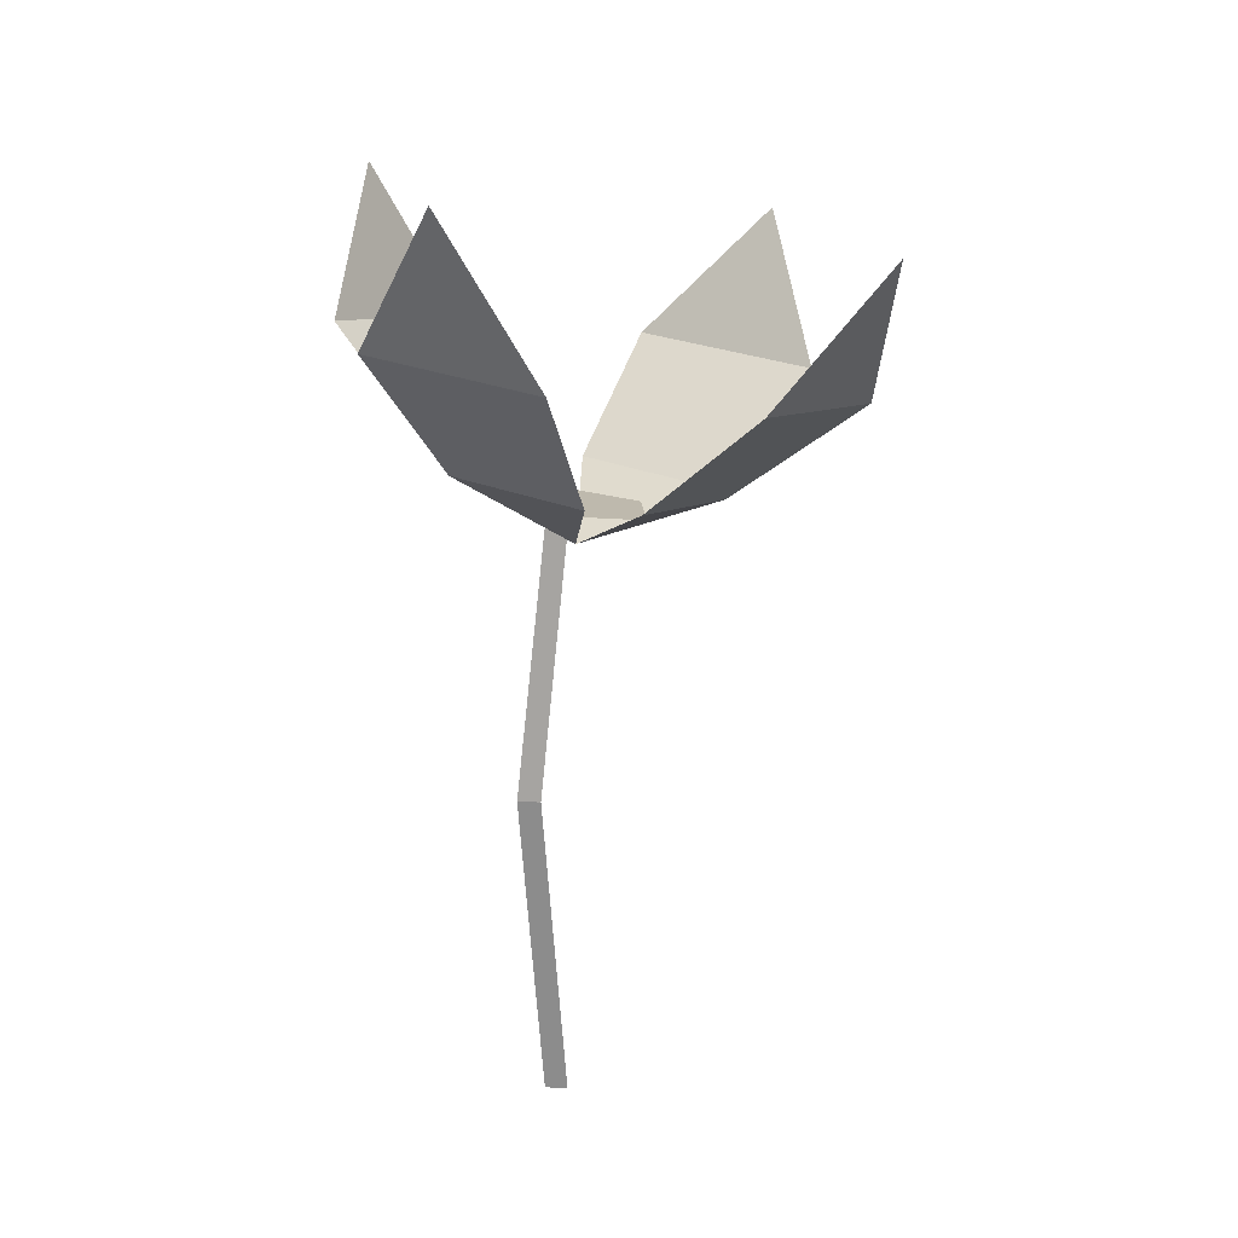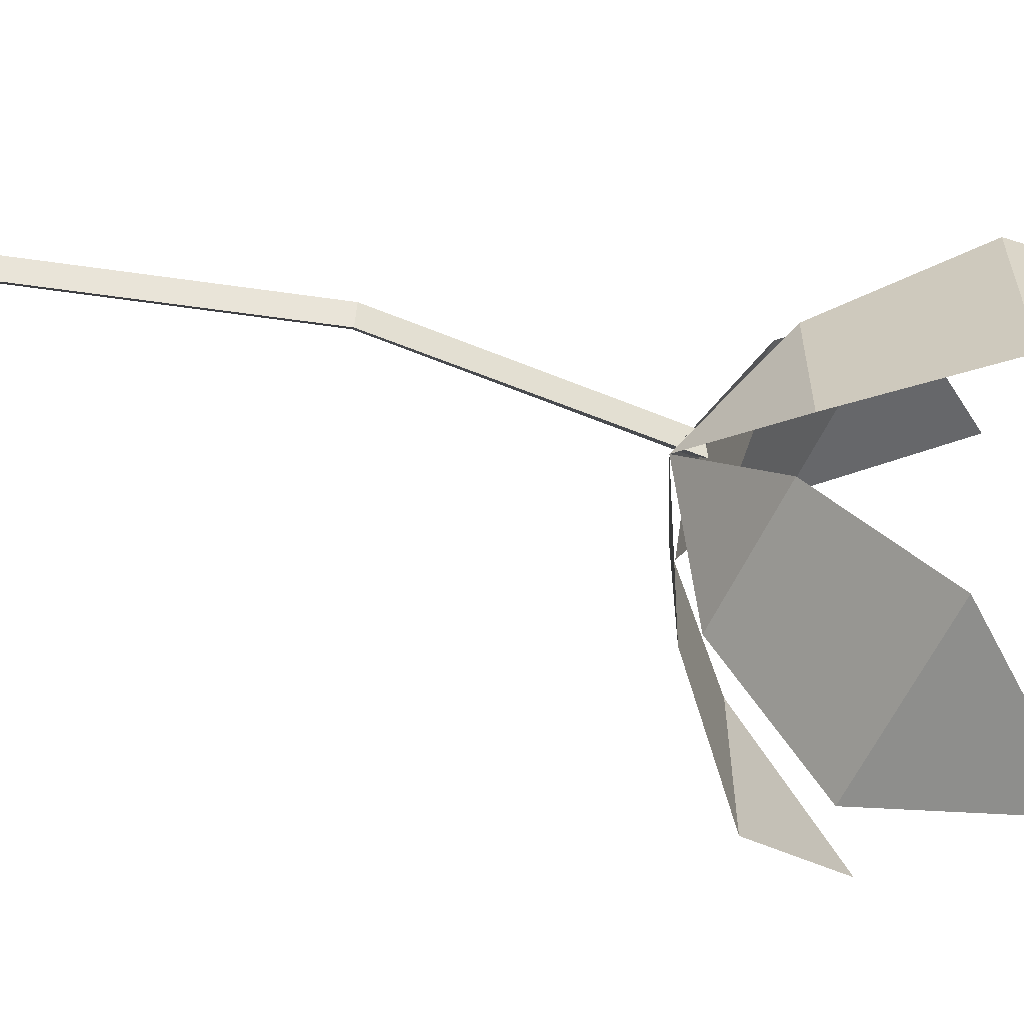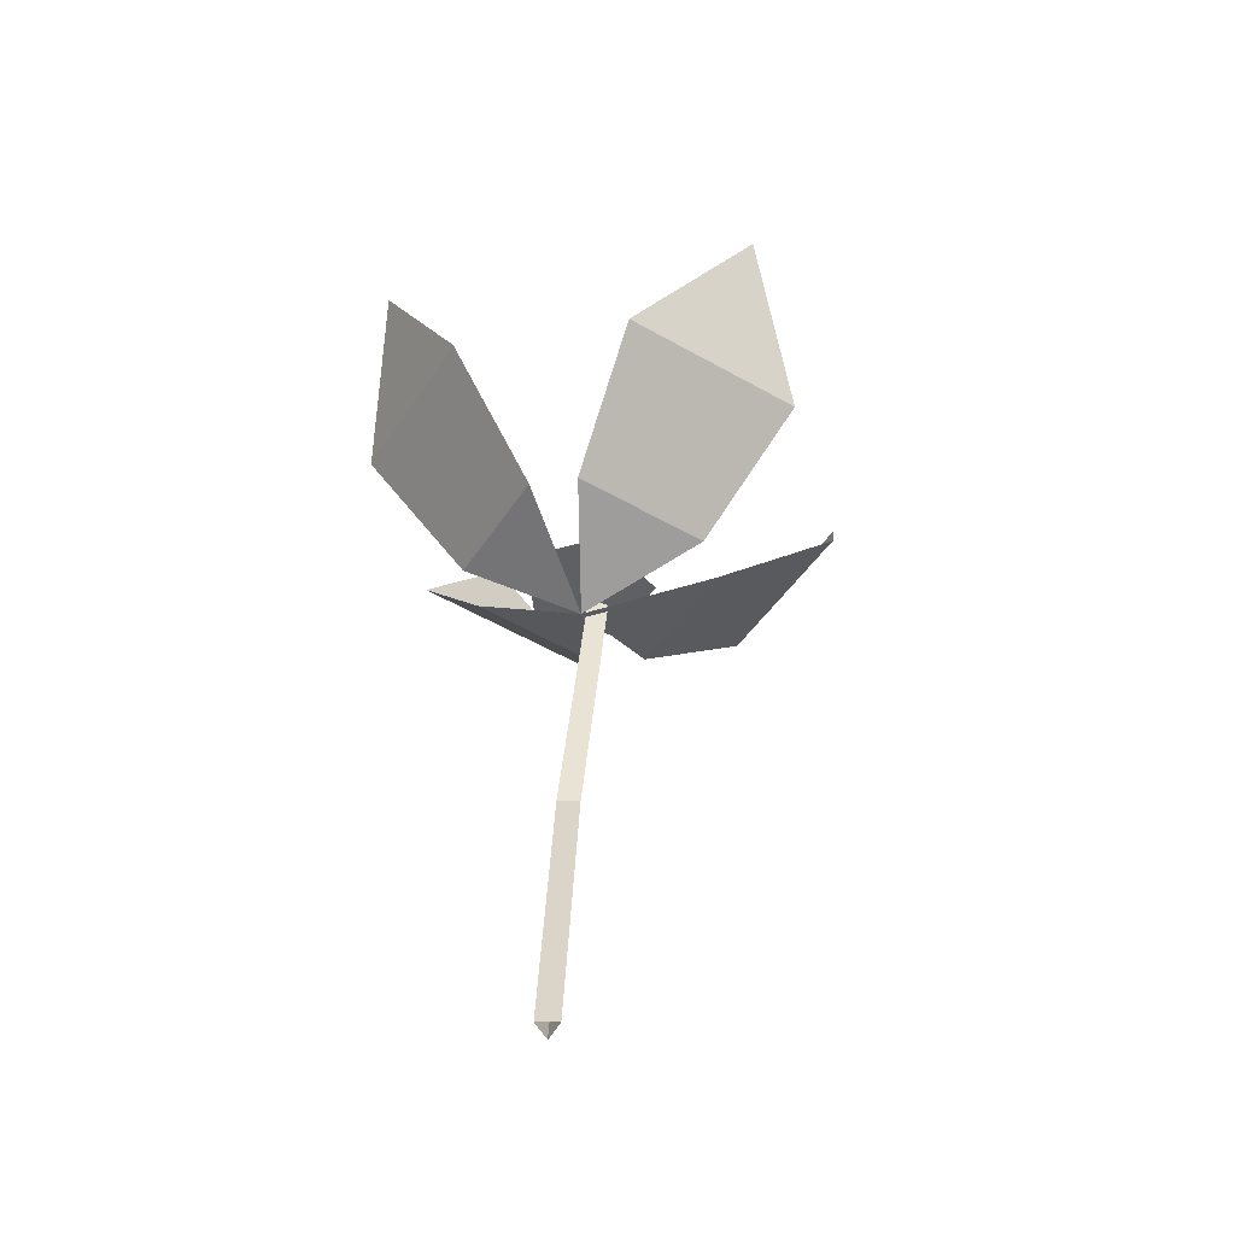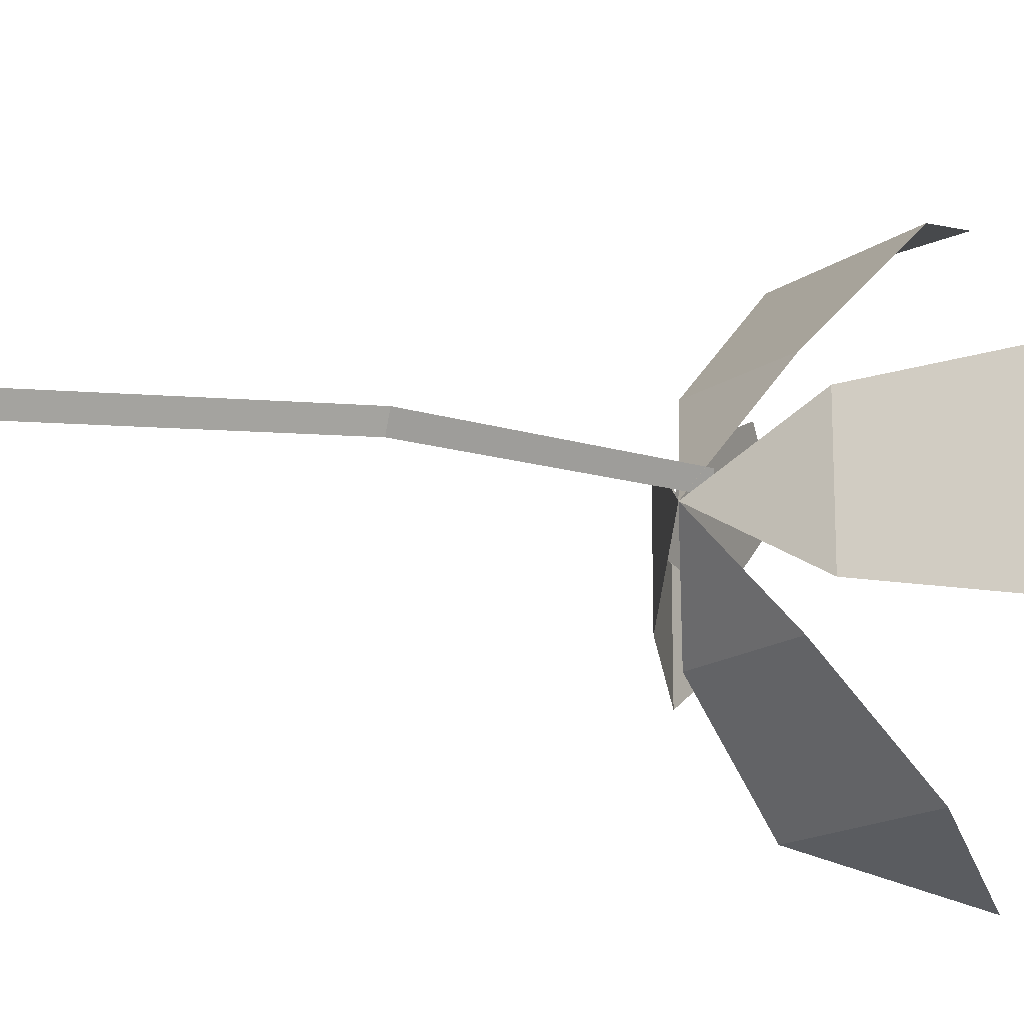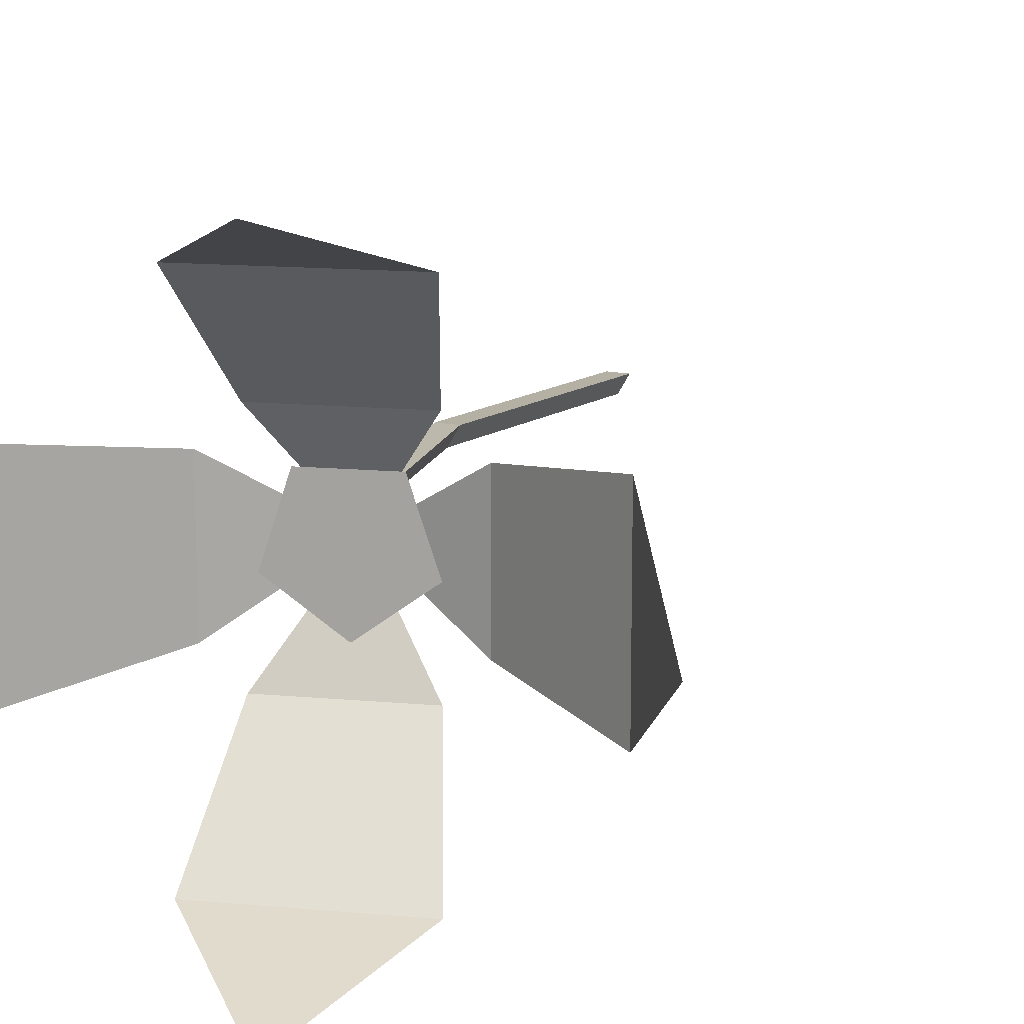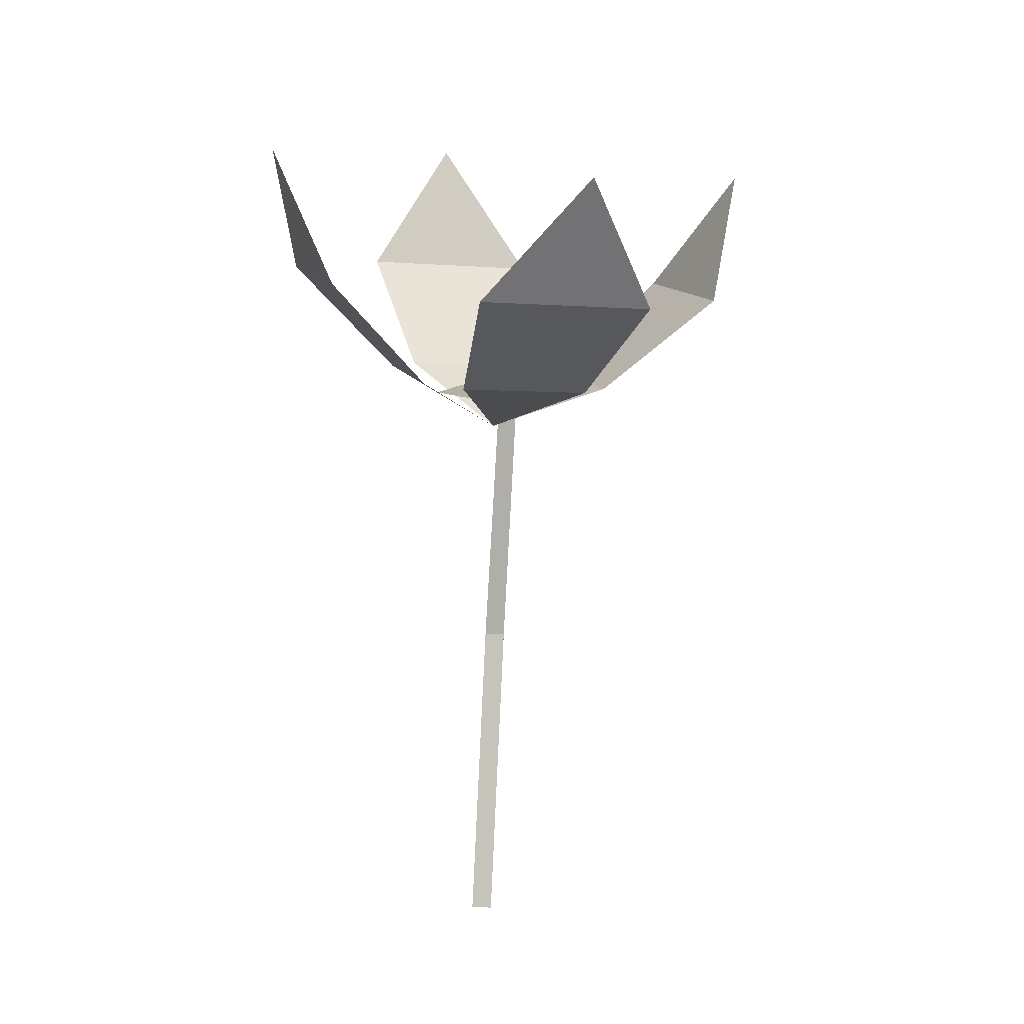
<metadata>
{"format":"obj","ext":"obj","renderer":"f3d","projection":"perspective","resolution":1024,"background":"white","views":[{"elev":25.4,"azim":123.3,"up":"+Y"},{"elev":-60.6,"azim":78.2,"up":"+Z"},{"elev":-57.4,"azim":-120.3,"up":"+Y"},{"elev":-15.9,"azim":68.7,"up":"+Z"},{"elev":14.5,"azim":-155.1,"up":"+Z"},{"elev":-1.7,"azim":-108.0,"up":"+Y"}]}
</metadata>
<code>
g Flower_a_OneS_02
v 0 0 -0.01
v -0.03241 0.4637 0.005429
v 0.00866 0 0.005
v -0.02291 0.459 0.01915
v -0.00866 0 0.005
v -0.04002 0.4563 0.01915
v 0.008127 0.2501 0.005049
v 0.01679 0.2501 0.02005
v -0.000533 0.2501 0.02005
v -0.03835 0.4688 -0.055
v -0.08919 0.4565 -0.017
v -0.06977 0.4612 0.0445
v -0.006921 0.4764 0.0445
v 0.0125 0.4811 -0.017
v -0.2309 0.5254 0.07408
v -0.2309 0.5254 -0.07408
v -0.2967 0.6192 -0
v -0.03145 0.4402 0
v -0.1228 0.4642 0.05562
v -0.1228 0.4642 -0.05562
v 0.01014 0.5836 0.1739
v -0.1339 0.5488 0.1739
v -0.0869 0.6698 0.2158
v 0.01211 0.4968 0.08314
v -0.09602 0.4707 0.08314
v 0.1072 0.6071 -0.07408
v 0.1072 0.6071 0.07408
v 0.1229 0.7205 0
v 0.03887 0.5033 -0.05562
v 0.03887 0.5033 0.05562
v -0.1339 0.5488 -0.1739
v 0.01014 0.5836 -0.1739
v -0.0869 0.6698 -0.2158
v -0.09602 0.4707 -0.08314
v 0.01211 0.4968 -0.08314
f 7 2 4 8
f 8 4 6 9
f 9 6 2 7
f 5 9 7 1
f 3 8 9 5
f 1 7 8 3
f 11 12 13 14
f 10 11 14
f 15 16 17
f 16 15 19 20
f 20 19 18
f 21 22 23
f 22 21 24 25
f 25 24 18
f 26 27 28
f 27 26 29 30
f 30 29 18
f 31 32 33
f 32 31 34 35
f 35 34 18

</code>
